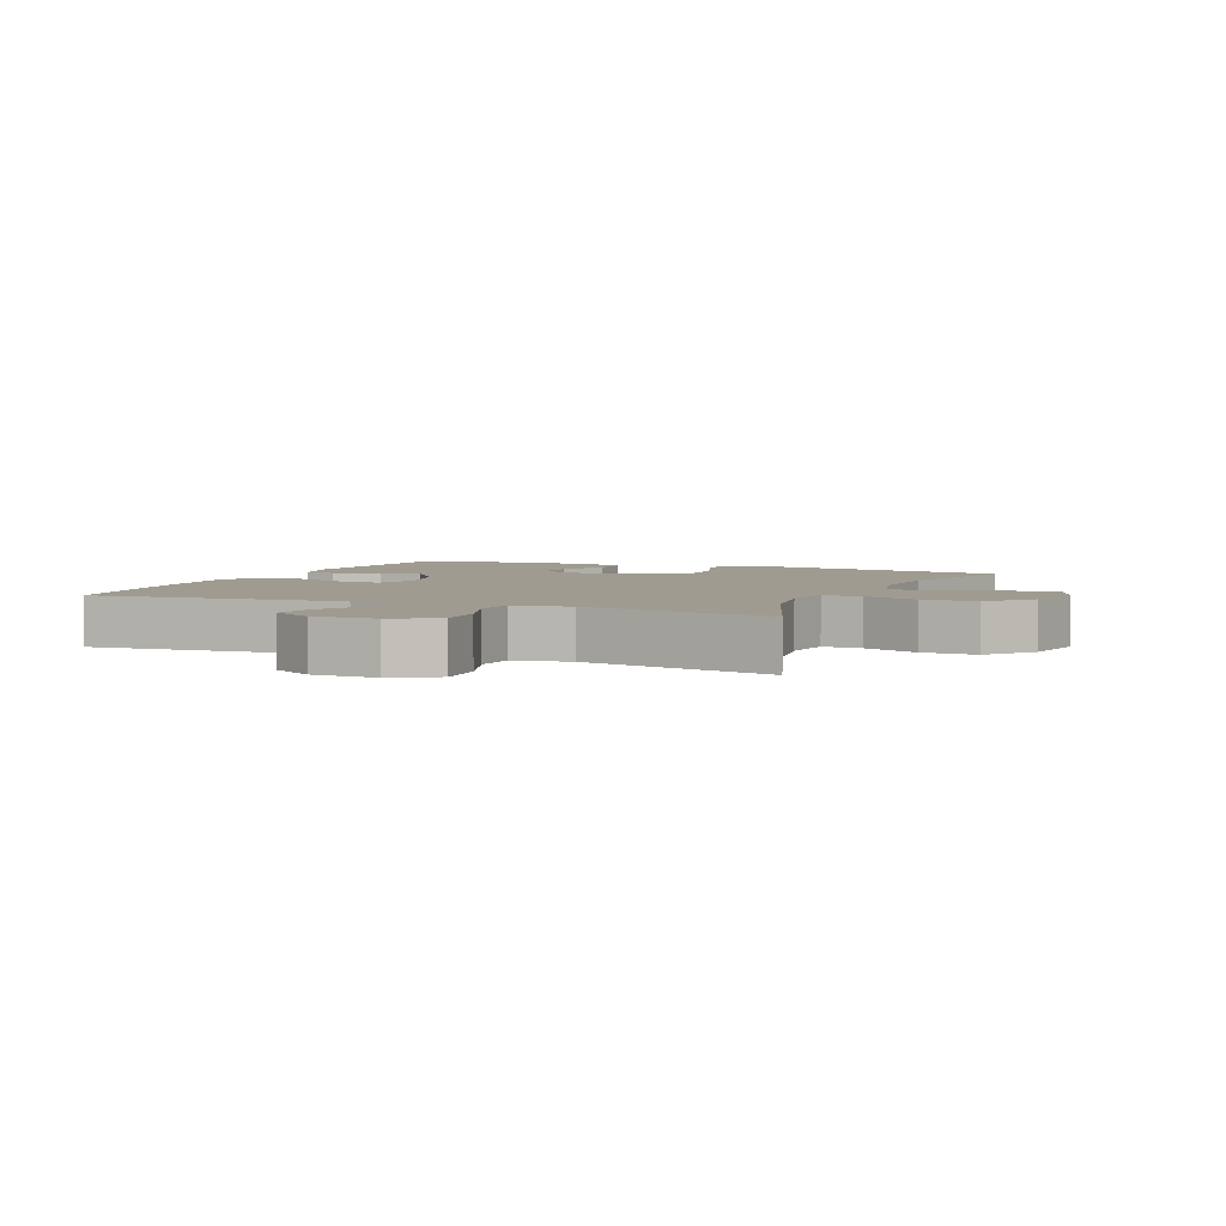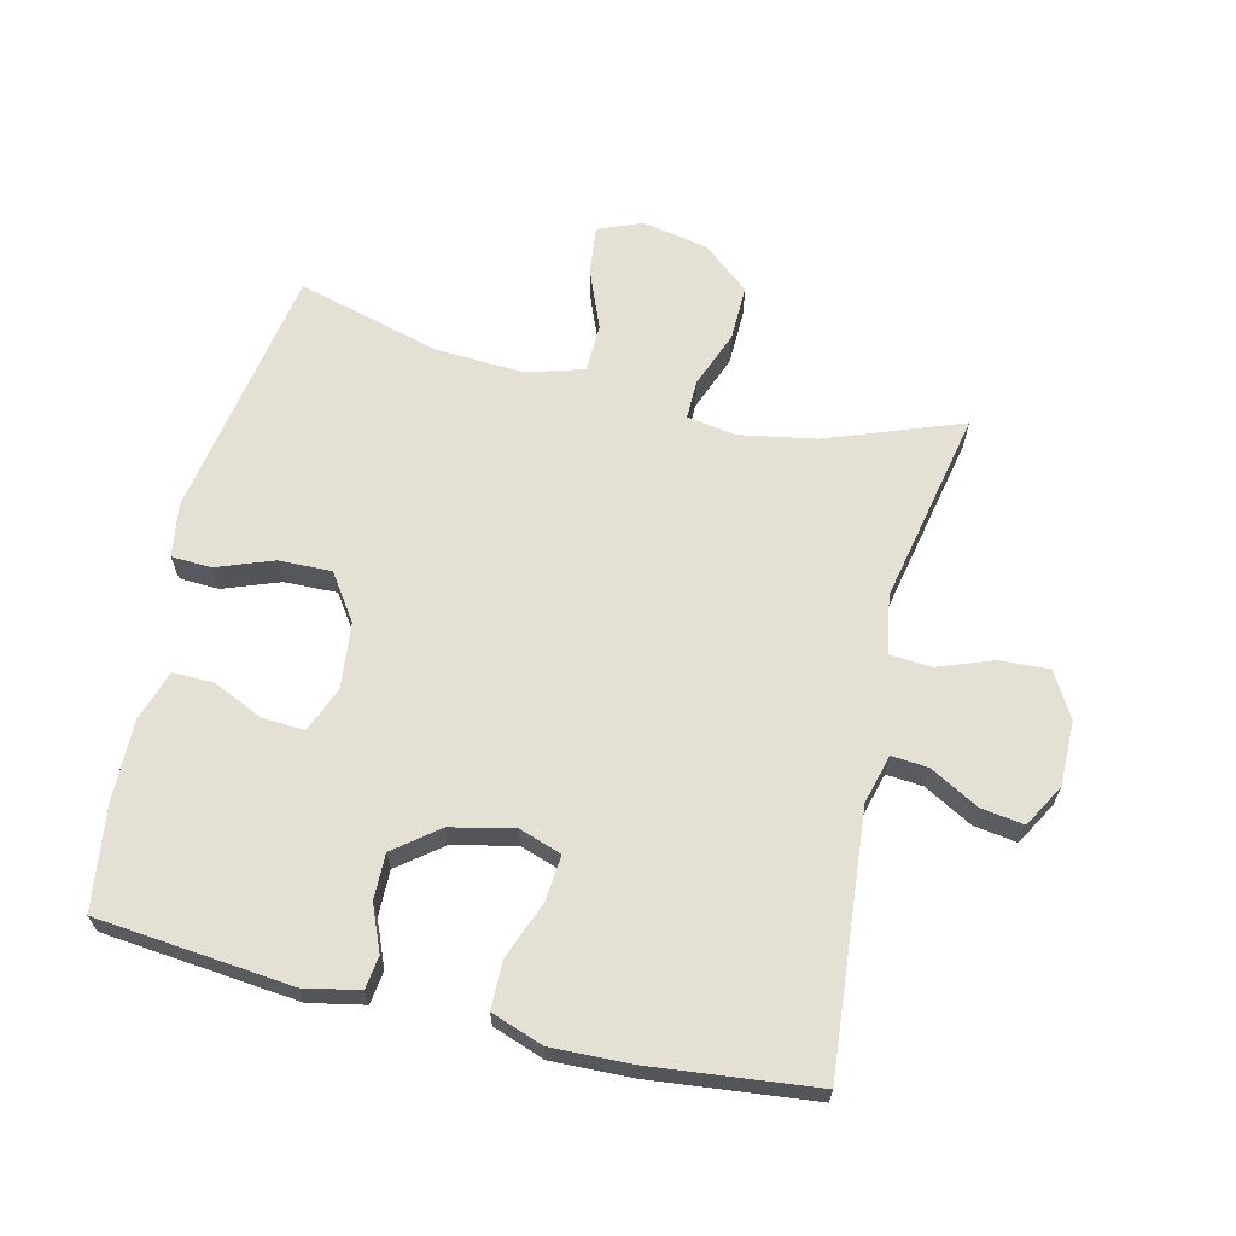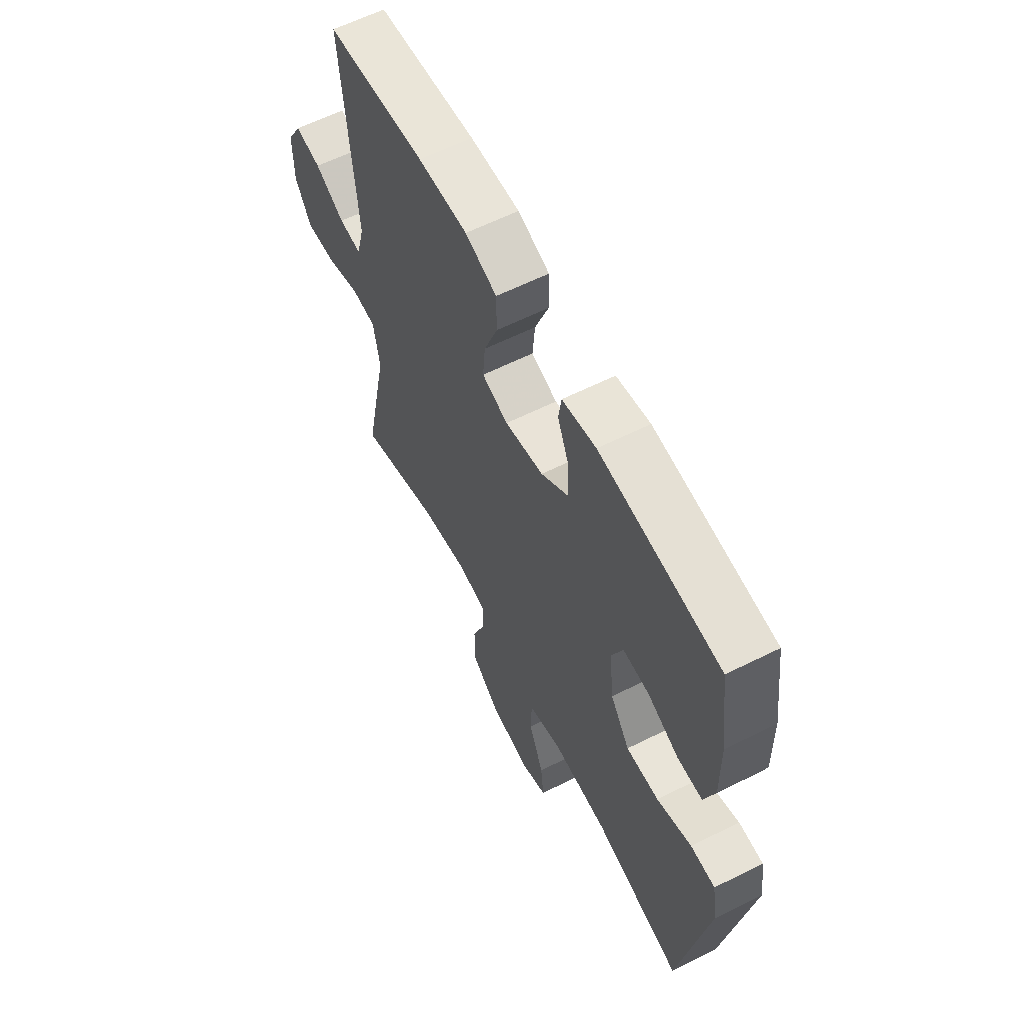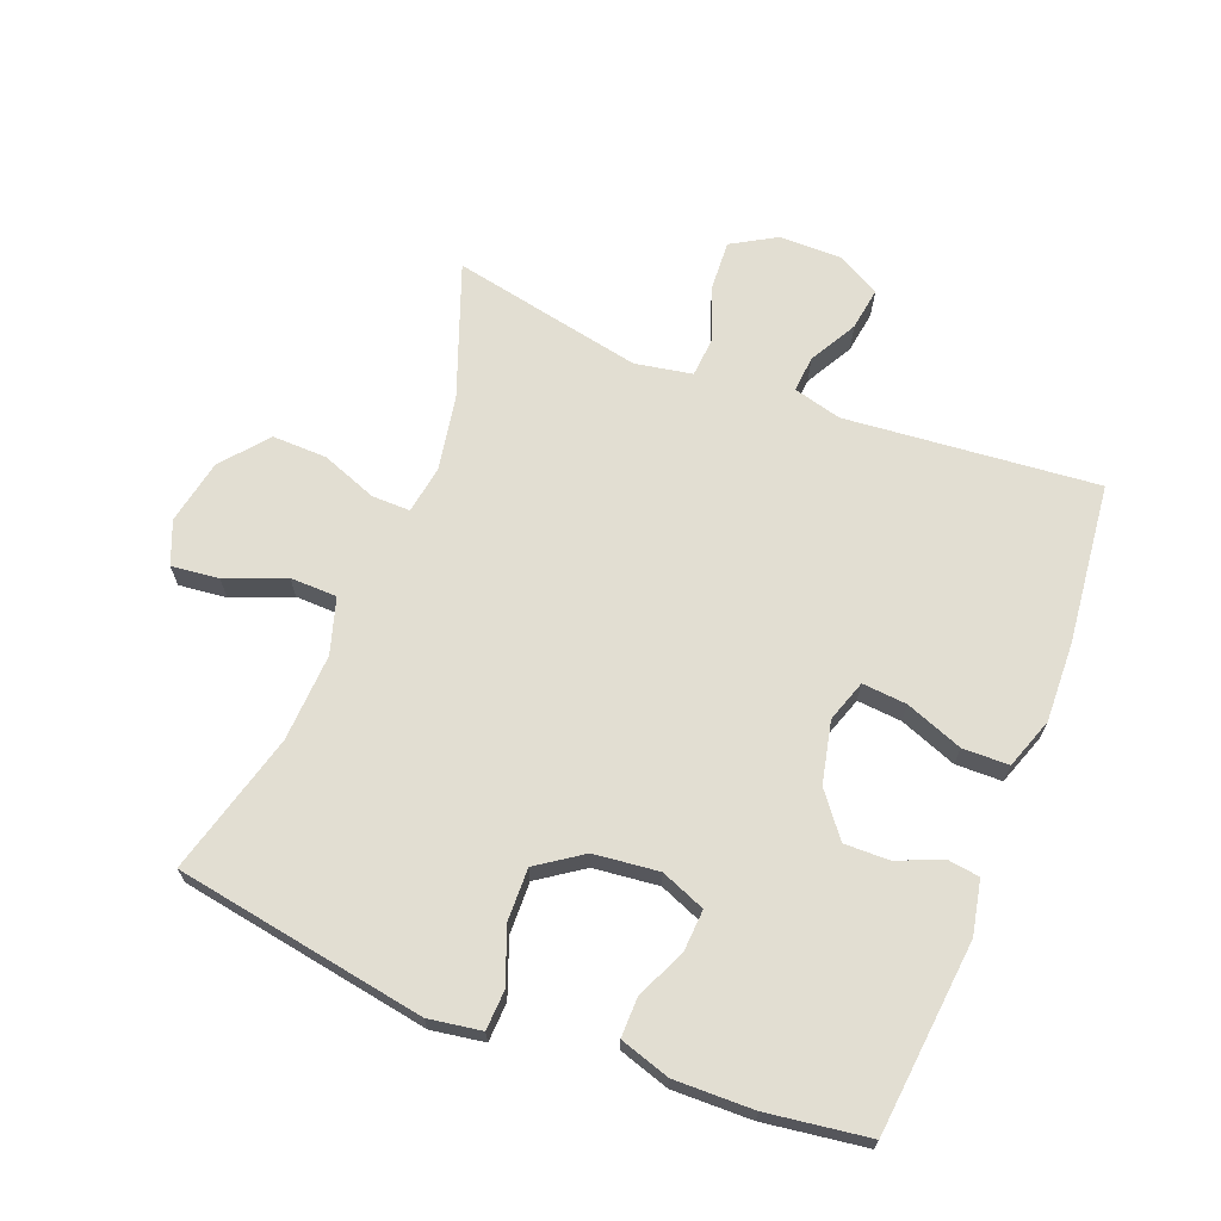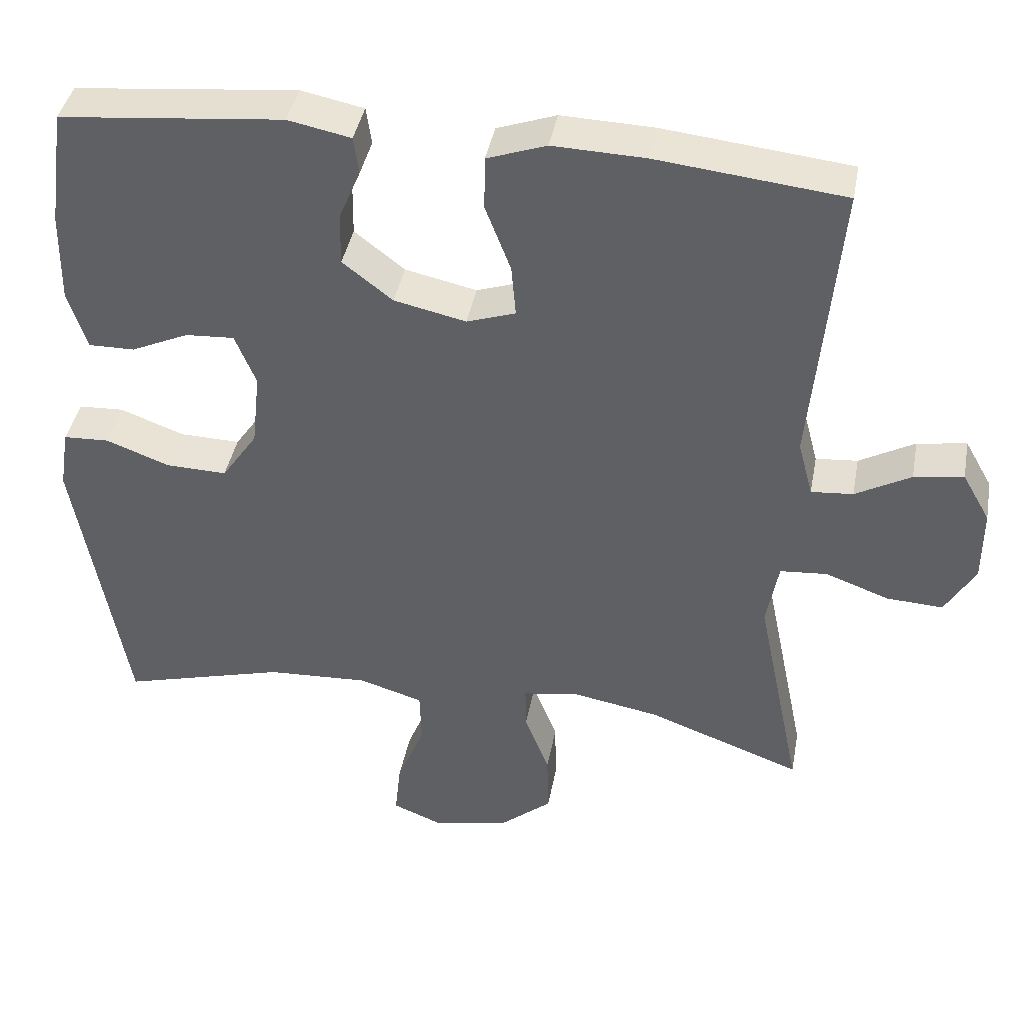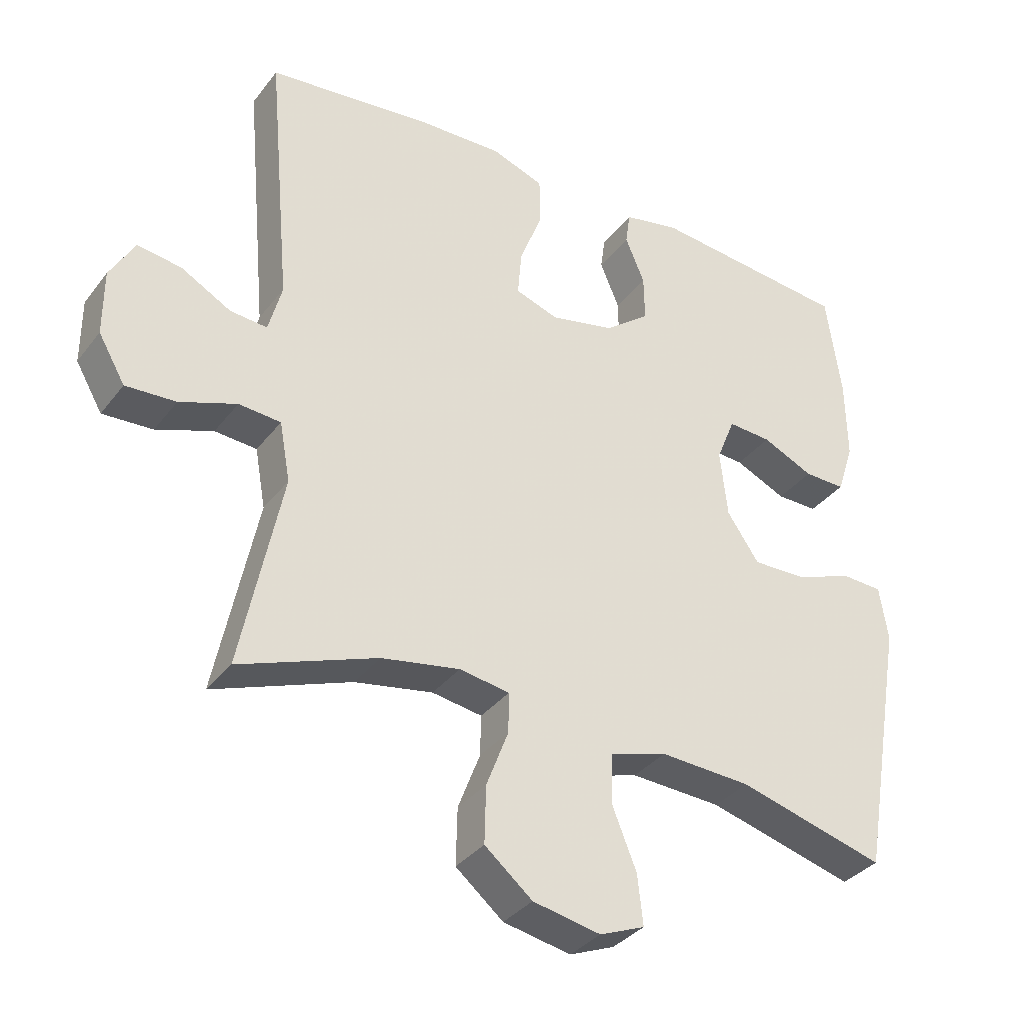
<metadata>
{"format":"obj","ext":"obj","renderer":"f3d","projection":"perspective","resolution":1024,"background":"white","views":[{"elev":4.1,"azim":113.3,"up":"+Y"},{"elev":65.2,"azim":13.4,"up":"+Y"},{"elev":61.2,"azim":-117.0,"up":"+Z"},{"elev":67.8,"azim":-68.7,"up":"+Y"},{"elev":41.0,"azim":10.5,"up":"+Z"},{"elev":-34.8,"azim":148.0,"up":"+Z"}]}
</metadata>
<code>
v 0.5 0.07 -0.5
v 0.294 0.07 -0.424
v 0.177 0.07 -0.403
v 0.102 0.07 -0.415
v 0.103 0.07 -0.475
v 0.136 0.07 -0.561
v 0.138 0.07 -0.646
v 0.067 0.07 -0.705
v -0.034 0.07 -0.725
v -0.101 0.07 -0.698
v -0.093 0.07 -0.624
v -0.056 0.07 -0.532
v -0.058 0.07 -0.459
v -0.144 0.07 -0.433
v -0.28 0.07 -0.44
v -0.5 0.07 -0.5
v -0.567 0.07 -0.11
v -0.554 0.07 -0.028
v -0.493 0.07 -0.025
v -0.407 0.07 -0.057
v -0.326 0.07 -0.059
v -0.278 0.07 0.011
v -0.267 0.07 0.112
v -0.295 0.07 0.181
v -0.36 0.07 0.177
v -0.437 0.07 0.142
v -0.499 0.07 0.141
v -0.524 0.07 0.219
v -0.522 0.07 0.342
v -0.5 0.07 0.5
v -0.202 0.07 0.53
v -0.118 0.07 0.513
v -0.111 0.07 0.463
v -0.14 0.07 0.394
v -0.141 0.07 0.324
v -0.074 0.07 0.272
v 0.022 0.07 0.251
v 0.087 0.07 0.273
v 0.081 0.07 0.342
v 0.047 0.07 0.431
v 0.048 0.07 0.503
v 0.127 0.07 0.531
v 0.251 0.07 0.527
v 0.5 0.07 0.5
v 0.465 0.07 0.108
v 0.485 0.07 0.033
v 0.541 0.07 0.038
v 0.615 0.07 0.079
v 0.681 0.07 0.089
v 0.718 0.07 0.024
v 0.718 0.07 -0.075
v 0.678 0.07 -0.144
v 0.603 0.07 -0.14
v 0.518 0.07 -0.109
v 0.455 0.07 -0.114
v 0.439 0.07 -0.203
v 0.5 0 -0.5
v 0.294 0 -0.424
v 0.177 0 -0.403
v 0.102 0 -0.415
v 0.103 0 -0.475
v 0.136 0 -0.561
v 0.138 0 -0.646
v 0.067 0 -0.705
v -0.034 0 -0.725
v -0.101 0 -0.698
v -0.093 0 -0.624
v -0.056 0 -0.532
v -0.058 0 -0.459
v -0.144 0 -0.433
v -0.28 0 -0.44
v -0.5 0 -0.5
v -0.567 0 -0.11
v -0.554 0 -0.028
v -0.493 0 -0.025
v -0.407 0 -0.057
v -0.326 0 -0.059
v -0.278 0 0.011
v -0.267 0 0.112
v -0.295 0 0.181
v -0.36 0 0.177
v -0.437 0 0.142
v -0.499 0 0.141
v -0.524 0 0.219
v -0.522 0 0.342
v -0.5 0 0.5
v -0.202 0 0.53
v -0.118 0 0.513
v -0.111 0 0.463
v -0.14 0 0.394
v -0.141 0 0.324
v -0.074 0 0.272
v 0.022 0 0.251
v 0.087 0 0.273
v 0.081 0 0.342
v 0.047 0 0.431
v 0.048 0 0.503
v 0.127 0 0.531
v 0.251 0 0.527
v 0.5 0 0.5
v 0.465 0 0.108
v 0.485 0 0.033
v 0.541 0 0.038
v 0.615 0 0.079
v 0.681 0 0.089
v 0.718 0 0.024
v 0.718 0 -0.075
v 0.678 0 -0.144
v 0.603 0 -0.14
v 0.518 0 -0.109
v 0.455 0 -0.114
v 0.439 0 -0.203
f 52 53 54
f 51 52 54
f 50 51 54
f 49 50 54
f 48 49 54
f 47 48 54
f 46 47 54 55
f 45 46 55
f 43 44 45
f 42 43 45
f 41 42 45
f 40 41 45
f 39 40 45
f 45 55 56
f 39 45 56
f 38 39 56
f 32 33 34
f 31 32 34
f 30 31 34
f 29 30 34
f 28 29 34
f 27 28 34
f 26 27 34
f 25 26 34
f 24 25 34 35
f 23 24 35 36
f 18 19 20
f 17 18 20
f 16 17 20
f 15 16 20
f 14 15 20 21
f 13 14 21 22
f 10 11 12
f 9 10 12
f 8 9 12
f 7 8 12
f 6 7 12
f 5 6 12
f 4 5 12 13
f 56 1 2
f 38 56 2
f 37 38 2
f 23 36 37
f 22 23 37
f 13 22 37
f 4 13 37
f 3 4 37
f 2 3 37
f 110 109 108
f 110 108 107
f 110 107 106
f 110 106 105
f 110 105 104
f 110 104 103
f 111 110 103 102
f 111 102 101
f 101 100 99
f 101 99 98
f 101 98 97
f 101 97 96
f 101 96 95
f 112 111 101
f 112 101 95
f 112 95 94
f 90 89 88
f 90 88 87
f 90 87 86
f 90 86 85
f 90 85 84
f 90 84 83
f 90 83 82
f 90 82 81
f 91 90 81 80
f 92 91 80 79
f 76 75 74
f 76 74 73
f 76 73 72
f 76 72 71
f 77 76 71 70
f 78 77 70 69
f 68 67 66
f 68 66 65
f 68 65 64
f 68 64 63
f 68 63 62
f 68 62 61
f 69 68 61 60
f 58 57 112
f 58 112 94
f 58 94 93
f 93 92 79
f 93 79 78
f 93 78 69
f 93 69 60
f 93 60 59
f 93 59 58
f 1 57 58 2
f 2 58 59 3
f 3 59 60 4
f 4 60 61 5
f 5 61 62 6
f 6 62 63 7
f 7 63 64 8
f 8 64 65 9
f 9 65 66 10
f 10 66 67 11
f 11 67 68 12
f 12 68 69 13
f 13 69 70 14
f 14 70 71 15
f 15 71 72 16
f 16 72 73 17
f 17 73 74 18
f 18 74 75 19
f 19 75 76 20
f 20 76 77 21
f 21 77 78 22
f 22 78 79 23
f 23 79 80 24
f 24 80 81 25
f 25 81 82 26
f 26 82 83 27
f 27 83 84 28
f 28 84 85 29
f 29 85 86 30
f 30 86 87 31
f 31 87 88 32
f 32 88 89 33
f 33 89 90 34
f 34 90 91 35
f 35 91 92 36
f 36 92 93 37
f 37 93 94 38
f 38 94 95 39
f 39 95 96 40
f 40 96 97 41
f 41 97 98 42
f 42 98 99 43
f 43 99 100 44
f 44 100 101 45
f 45 101 102 46
f 46 102 103 47
f 47 103 104 48
f 48 104 105 49
f 49 105 106 50
f 50 106 107 51
f 51 107 108 52
f 52 108 109 53
f 53 109 110 54
f 54 110 111 55
f 55 111 112 56
f 56 112 57 1

</code>
